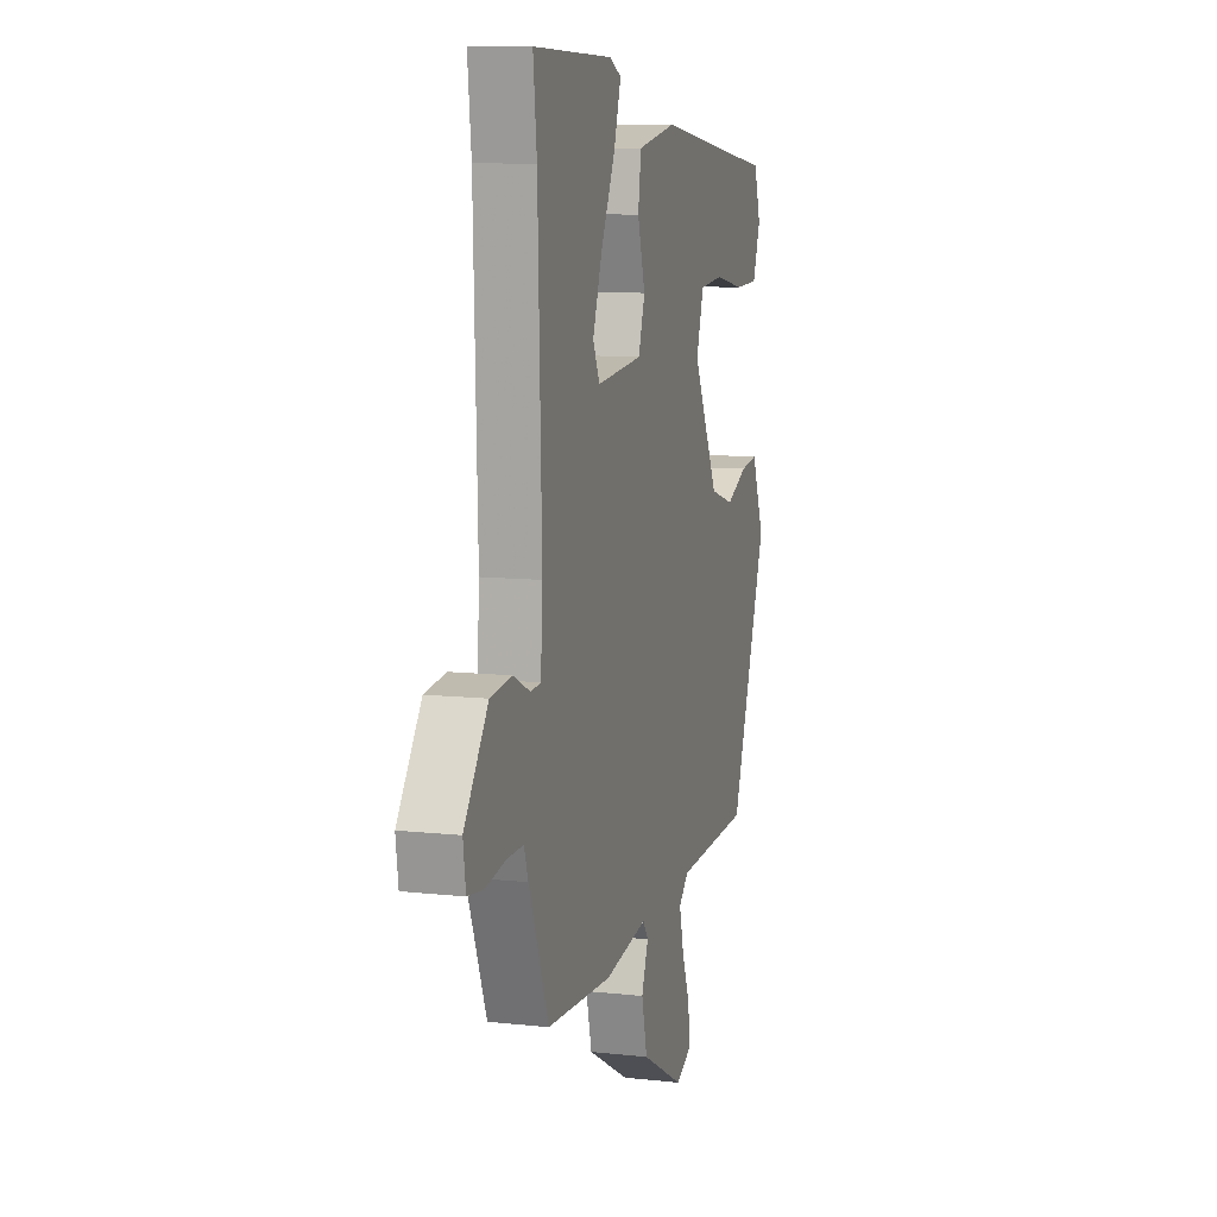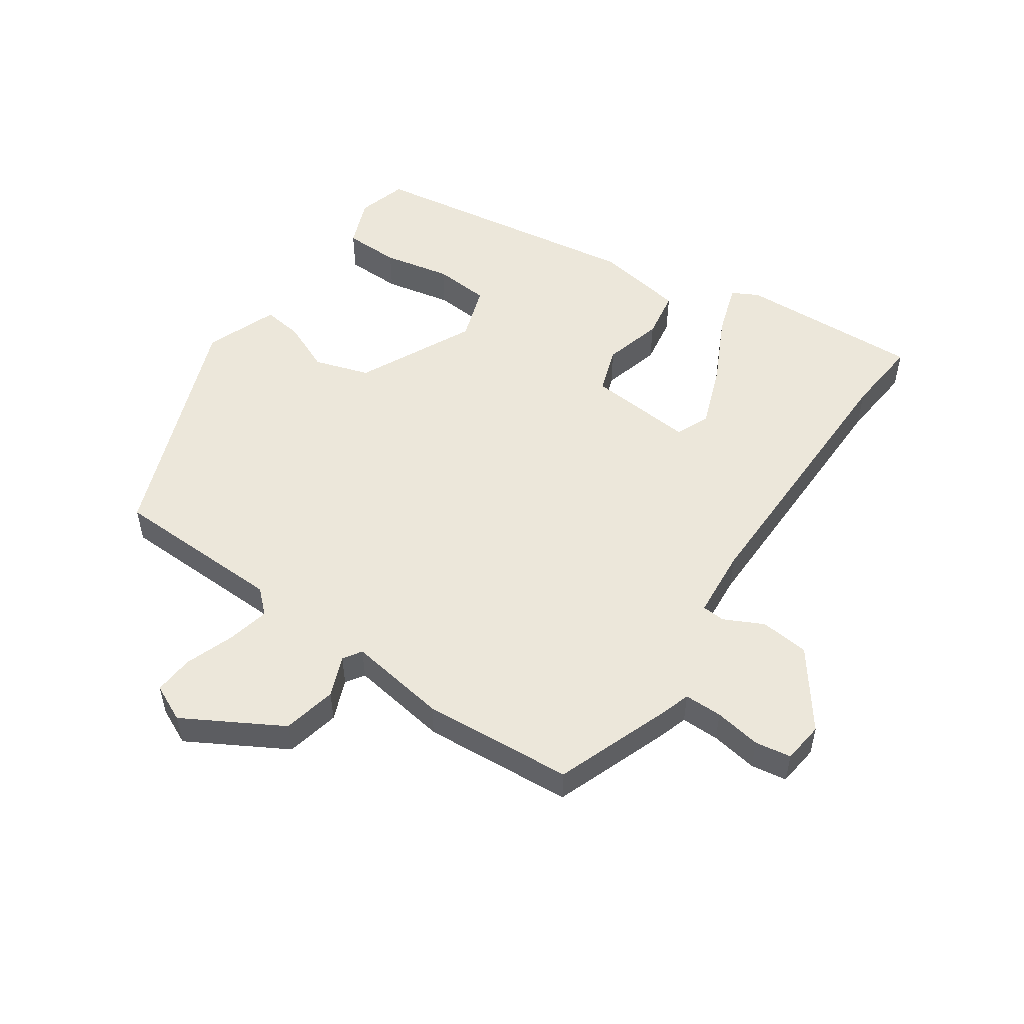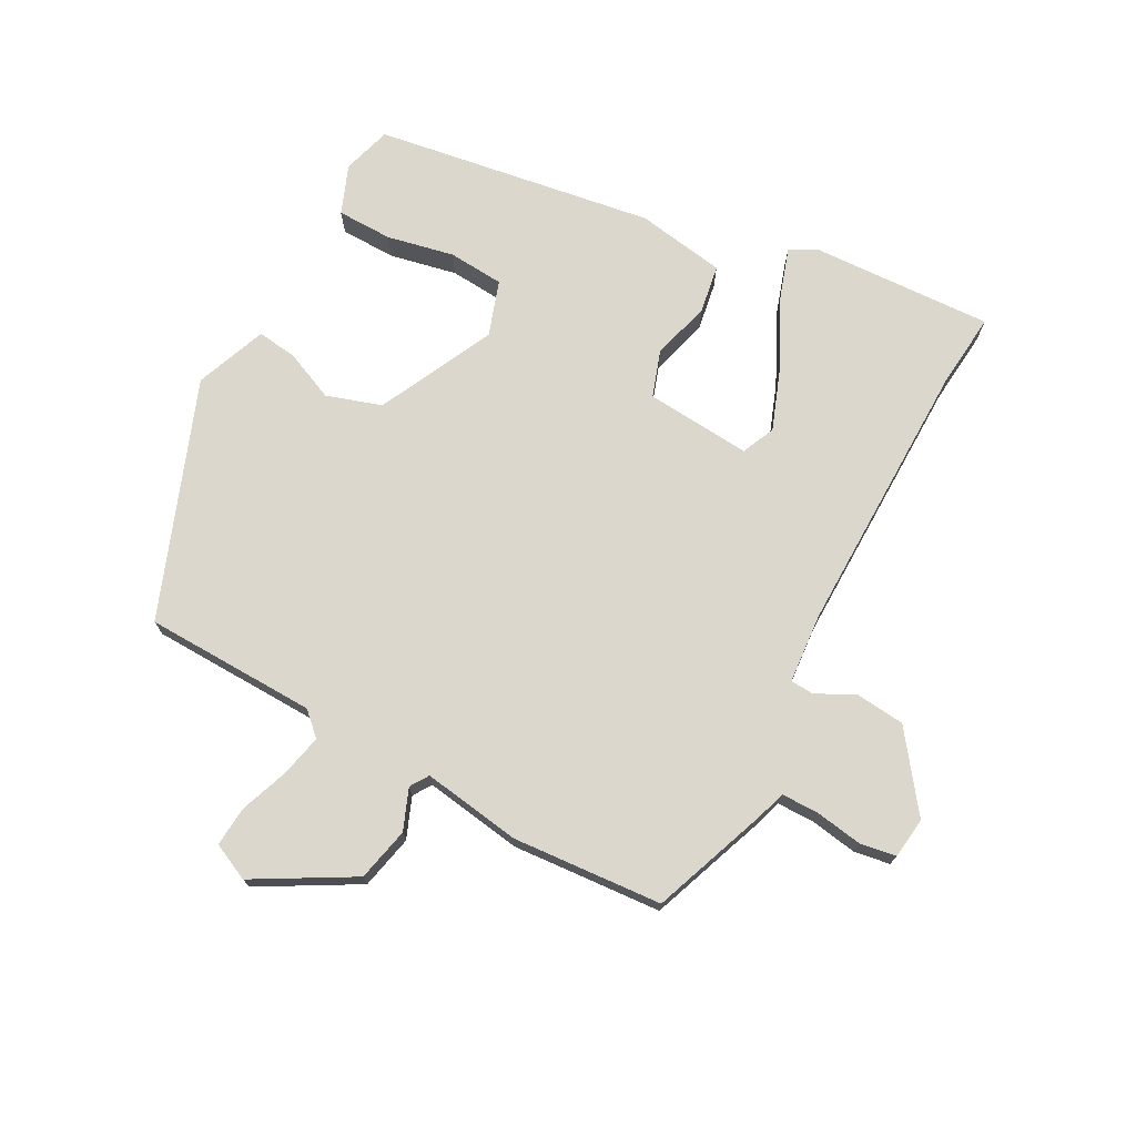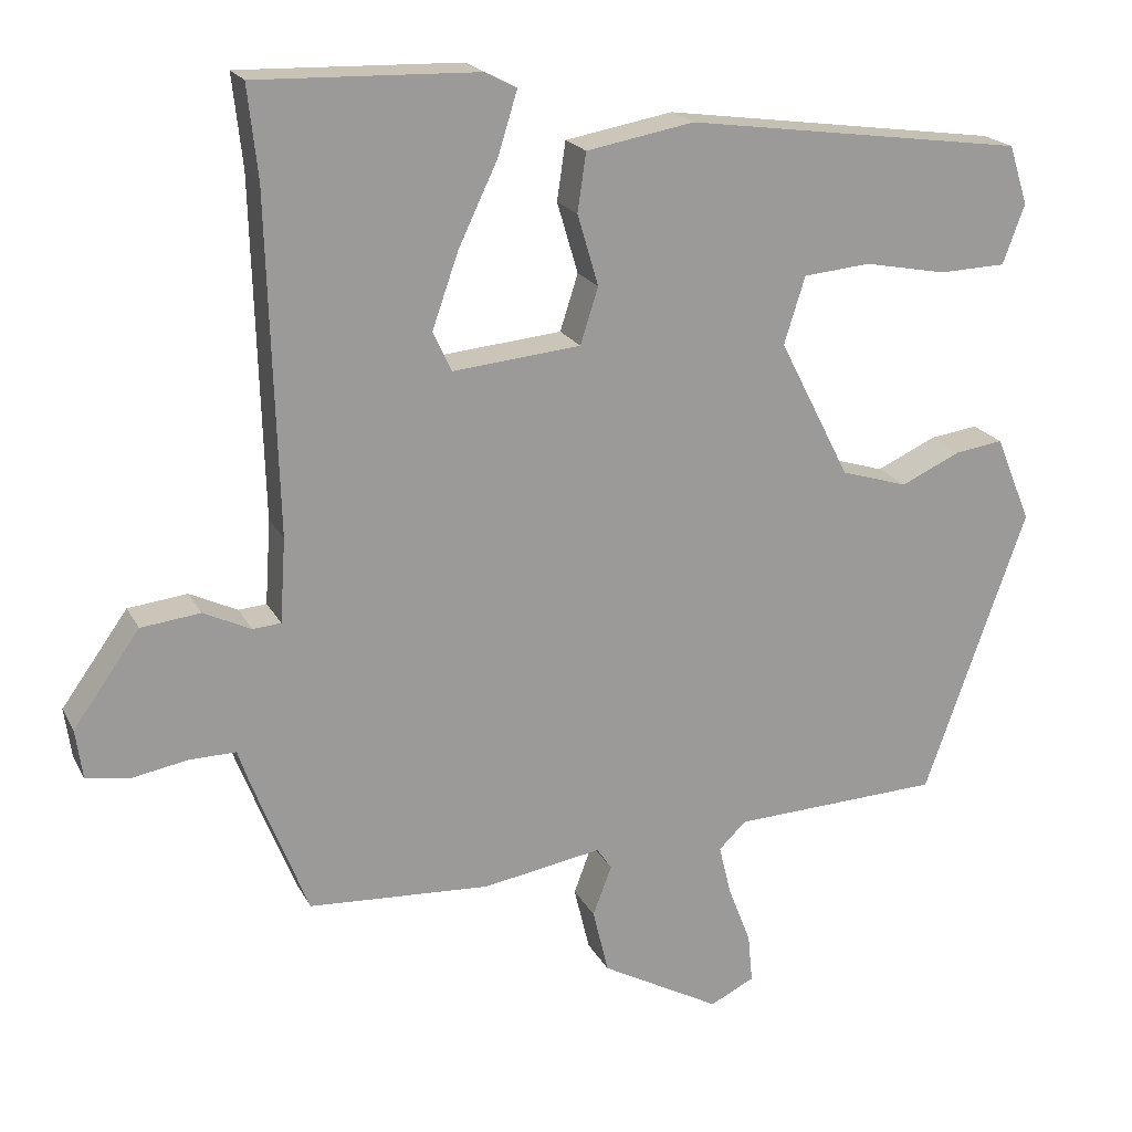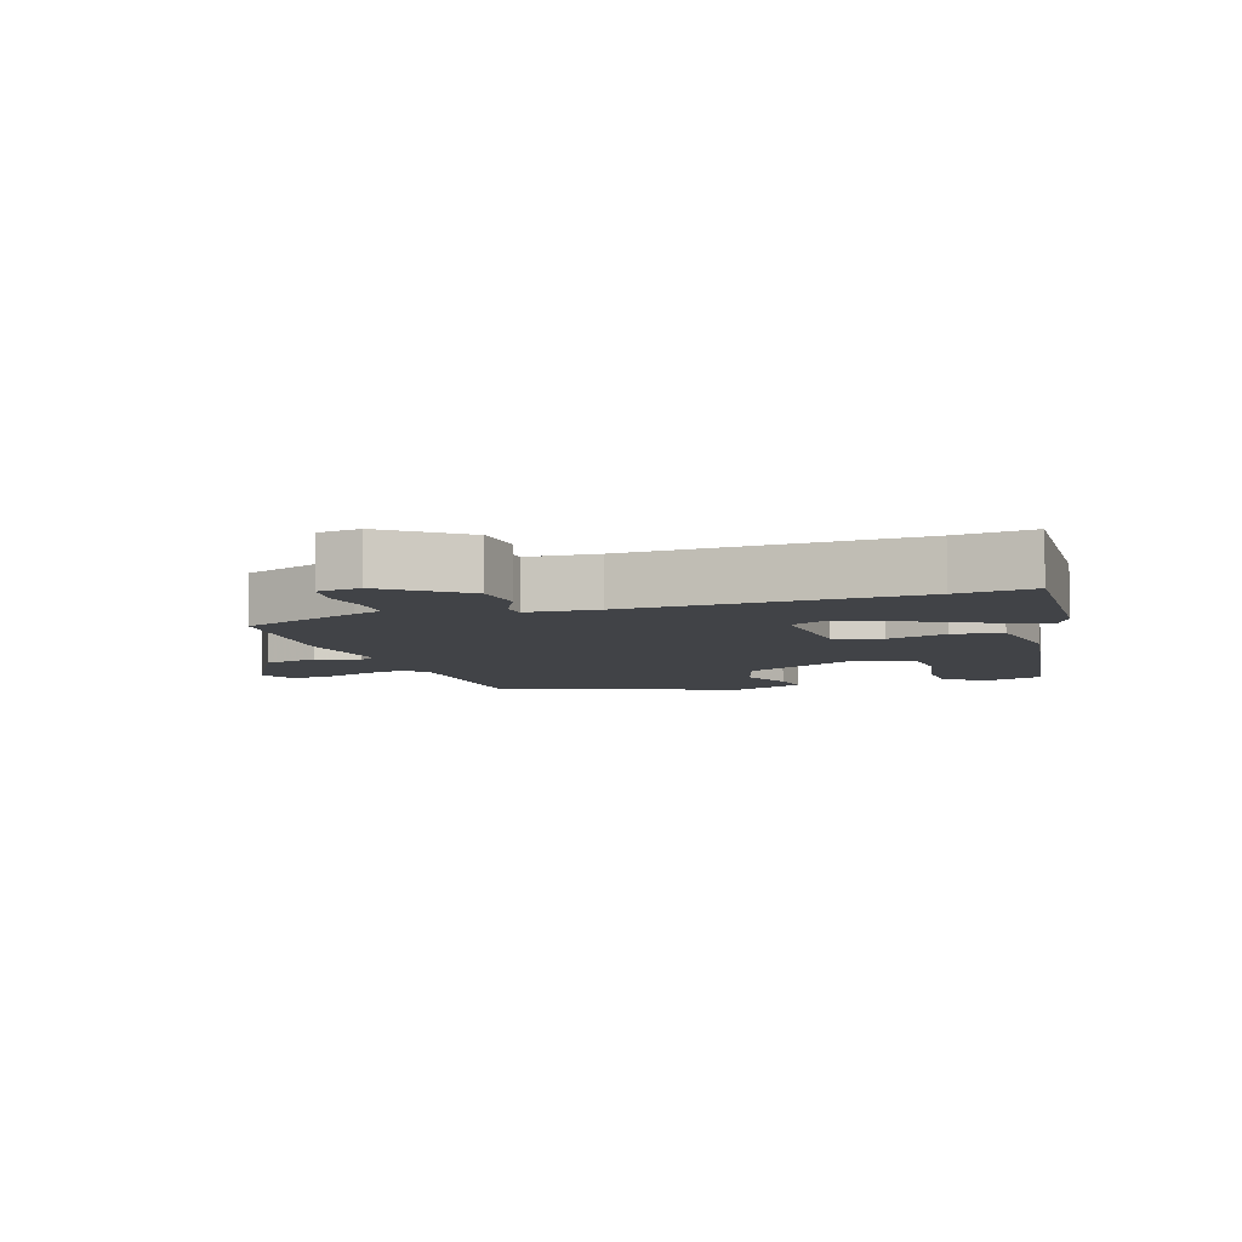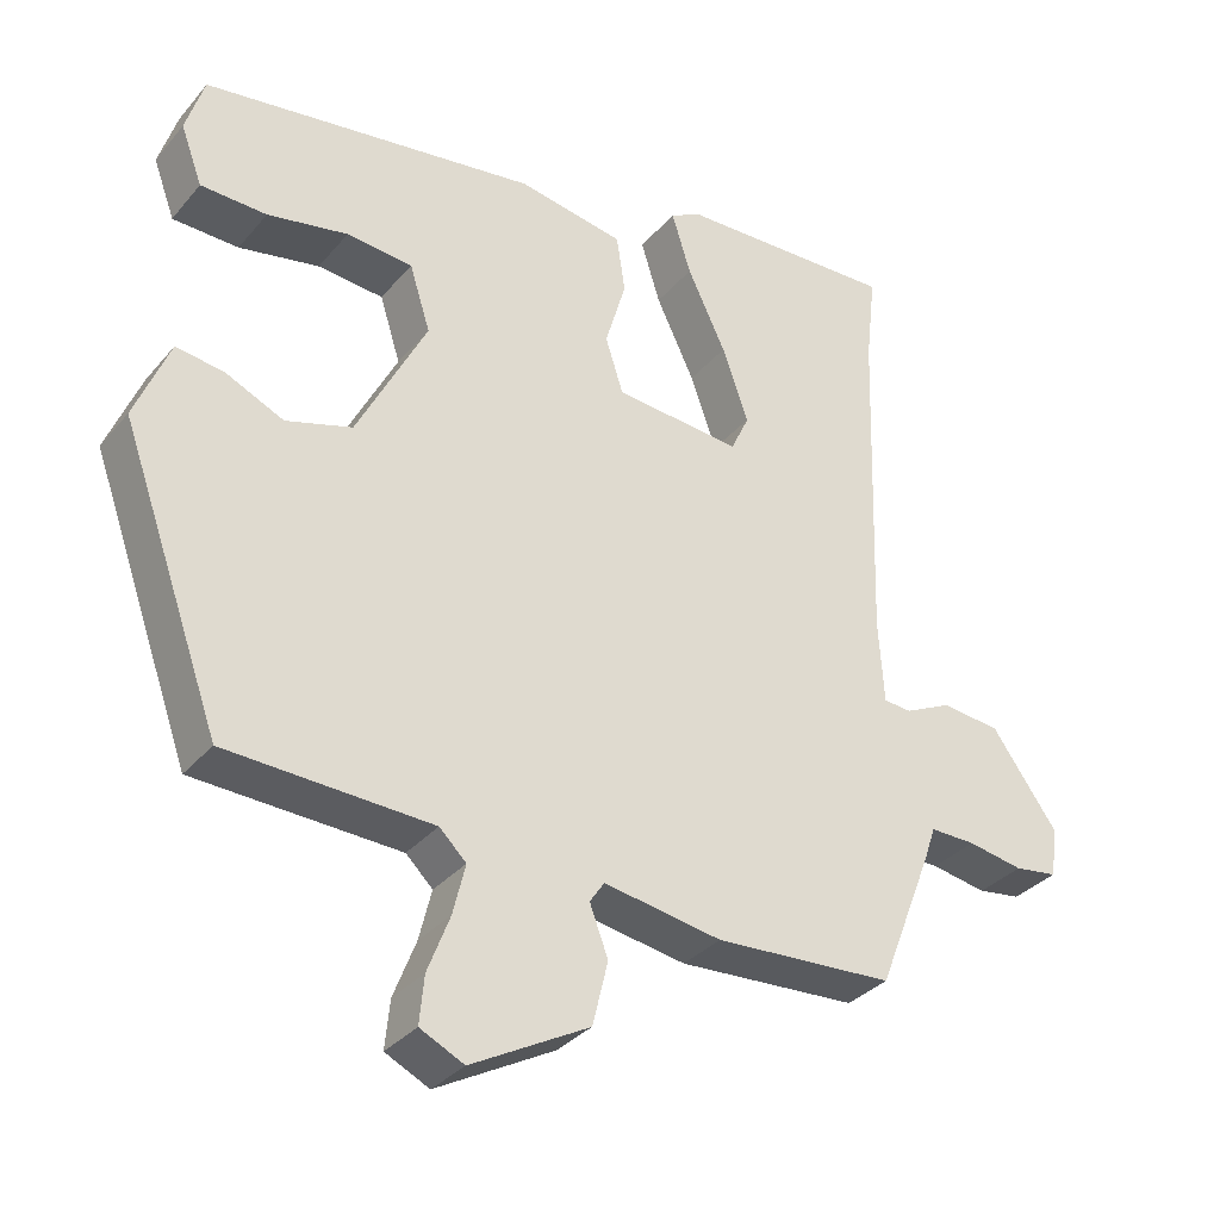
<metadata>
{"format":"obj","ext":"obj","renderer":"f3d","projection":"perspective","resolution":1024,"background":"white","views":[{"elev":9.9,"azim":-74.0,"up":"+Z"},{"elev":52.8,"azim":-146.6,"up":"+Y"},{"elev":73.3,"azim":-152.8,"up":"+Y"},{"elev":19.8,"azim":-20.5,"up":"+Z"},{"elev":-7.3,"azim":-72.6,"up":"+Y"},{"elev":-33.2,"azim":146.5,"up":"+Z"}]}
</metadata>
<code>
v -0.491 0.07 0.421
v -0.504 0.07 0.538
v -0.22 0.07 0.53
v -0.179 0.07 0.509
v -0.204 0.07 0.428
v -0.254 0.07 0.323
v -0.288 0.07 0.226
v -0.264 0.07 0.175
v -0.1 0.07 0.191
v -0.077 0.07 0.263
v -0.104 0.07 0.354
v -0.093 0.07 0.429
v 0.045 0.07 0.454
v 0.48 0.07 0.395
v 0.504 0.07 0.319
v 0.476 0.07 0.243
v 0.39 0.07 0.24
v 0.285 0.07 0.26
v 0.199 0.07 0.252
v 0.172 0.07 0.166
v 0.263 0.07 -0.012
v 0.349 0.07 -0.038
v 0.425 0.07 -0.003
v 0.487 0.07 0.006
v 0.532 0.07 -0.104
v 0.401 0.07 -0.471
v 0.134 0.07 -0.483
v 0.099 0.07 -0.517
v 0.115 0.07 -0.582
v 0.144 0.07 -0.657
v 0.15 0.07 -0.719
v 0.093 0.07 -0.747
v -0.06 0.07 -0.664
v -0.08 0.07 -0.581
v -0.056 0.07 -0.517
v -0.075 0.07 -0.489
v -0.228 0.07 -0.515
v -0.461 0.07 -0.502
v -0.532 0.07 -0.322
v -0.547 0.07 -0.278
v -0.606 0.07 -0.279
v -0.678 0.07 -0.292
v -0.734 0.07 -0.284
v -0.743 0.07 -0.22
v -0.658 0.07 -0.101
v -0.582 0.07 -0.092
v -0.521 0.07 -0.121
v -0.485 0.07 -0.118
v -0.478 0.07 -0.01
v -0.491 0 0.421
v -0.504 0 0.538
v -0.22 0 0.53
v -0.179 0 0.509
v -0.204 0 0.428
v -0.254 0 0.323
v -0.288 0 0.226
v -0.264 0 0.175
v -0.1 0 0.191
v -0.077 0 0.263
v -0.104 0 0.354
v -0.093 0 0.429
v 0.045 0 0.454
v 0.48 0 0.395
v 0.504 0 0.319
v 0.476 0 0.243
v 0.39 0 0.24
v 0.285 0 0.26
v 0.199 0 0.252
v 0.172 0 0.166
v 0.263 0 -0.012
v 0.349 0 -0.038
v 0.425 0 -0.003
v 0.487 0 0.006
v 0.532 0 -0.104
v 0.401 0 -0.471
v 0.134 0 -0.483
v 0.099 0 -0.517
v 0.115 0 -0.582
v 0.144 0 -0.657
v 0.15 0 -0.719
v 0.093 0 -0.747
v -0.06 0 -0.664
v -0.08 0 -0.581
v -0.056 0 -0.517
v -0.075 0 -0.489
v -0.228 0 -0.515
v -0.461 0 -0.502
v -0.532 0 -0.322
v -0.547 0 -0.278
v -0.606 0 -0.279
v -0.678 0 -0.292
v -0.734 0 -0.284
v -0.743 0 -0.22
v -0.658 0 -0.101
v -0.582 0 -0.092
v -0.521 0 -0.121
v -0.485 0 -0.118
v -0.478 0 -0.01
f 44 45 46 47
f 44 47 48
f 41 42 43 44
f 40 41 44 48
f 39 40 48
f 36 37 38 39
f 36 39 48
f 32 33 34 35
f 30 31 32 35
f 29 30 35 36
f 28 29 36 48
f 24 25 26 27
f 22 23 24 27
f 21 22 27 28
f 20 21 28 48
f 15 16 17 18
f 15 18 19
f 14 15 19
f 13 14 19
f 10 11 12 13
f 9 10 13 19
f 3 4 5 6
f 1 2 3 6
f 49 1 6 7
f 48 49 7 8
f 9 19 20 48
f 8 9 48
f 96 95 94 93
f 97 96 93
f 93 92 91 90
f 97 93 90 89
f 97 89 88
f 88 87 86 85
f 97 88 85
f 84 83 82 81
f 84 81 80 79
f 85 84 79 78
f 97 85 78 77
f 76 75 74 73
f 76 73 72 71
f 77 76 71 70
f 97 77 70 69
f 67 66 65 64
f 68 67 64
f 68 64 63
f 68 63 62
f 62 61 60 59
f 68 62 59 58
f 55 54 53 52
f 55 52 51 50
f 56 55 50 98
f 57 56 98 97
f 97 69 68 58
f 97 58 57
f 1 50 51 2
f 2 51 52 3
f 3 52 53 4
f 4 53 54 5
f 5 54 55 6
f 6 55 56 7
f 7 56 57 8
f 8 57 58 9
f 9 58 59 10
f 10 59 60 11
f 11 60 61 12
f 12 61 62 13
f 13 62 63 14
f 14 63 64 15
f 15 64 65 16
f 16 65 66 17
f 17 66 67 18
f 18 67 68 19
f 19 68 69 20
f 20 69 70 21
f 21 70 71 22
f 22 71 72 23
f 23 72 73 24
f 24 73 74 25
f 25 74 75 26
f 26 75 76 27
f 27 76 77 28
f 28 77 78 29
f 29 78 79 30
f 30 79 80 31
f 31 80 81 32
f 32 81 82 33
f 33 82 83 34
f 34 83 84 35
f 35 84 85 36
f 36 85 86 37
f 37 86 87 38
f 38 87 88 39
f 39 88 89 40
f 40 89 90 41
f 41 90 91 42
f 42 91 92 43
f 43 92 93 44
f 44 93 94 45
f 45 94 95 46
f 46 95 96 47
f 47 96 97 48
f 48 97 98 49
f 49 98 50 1

</code>
